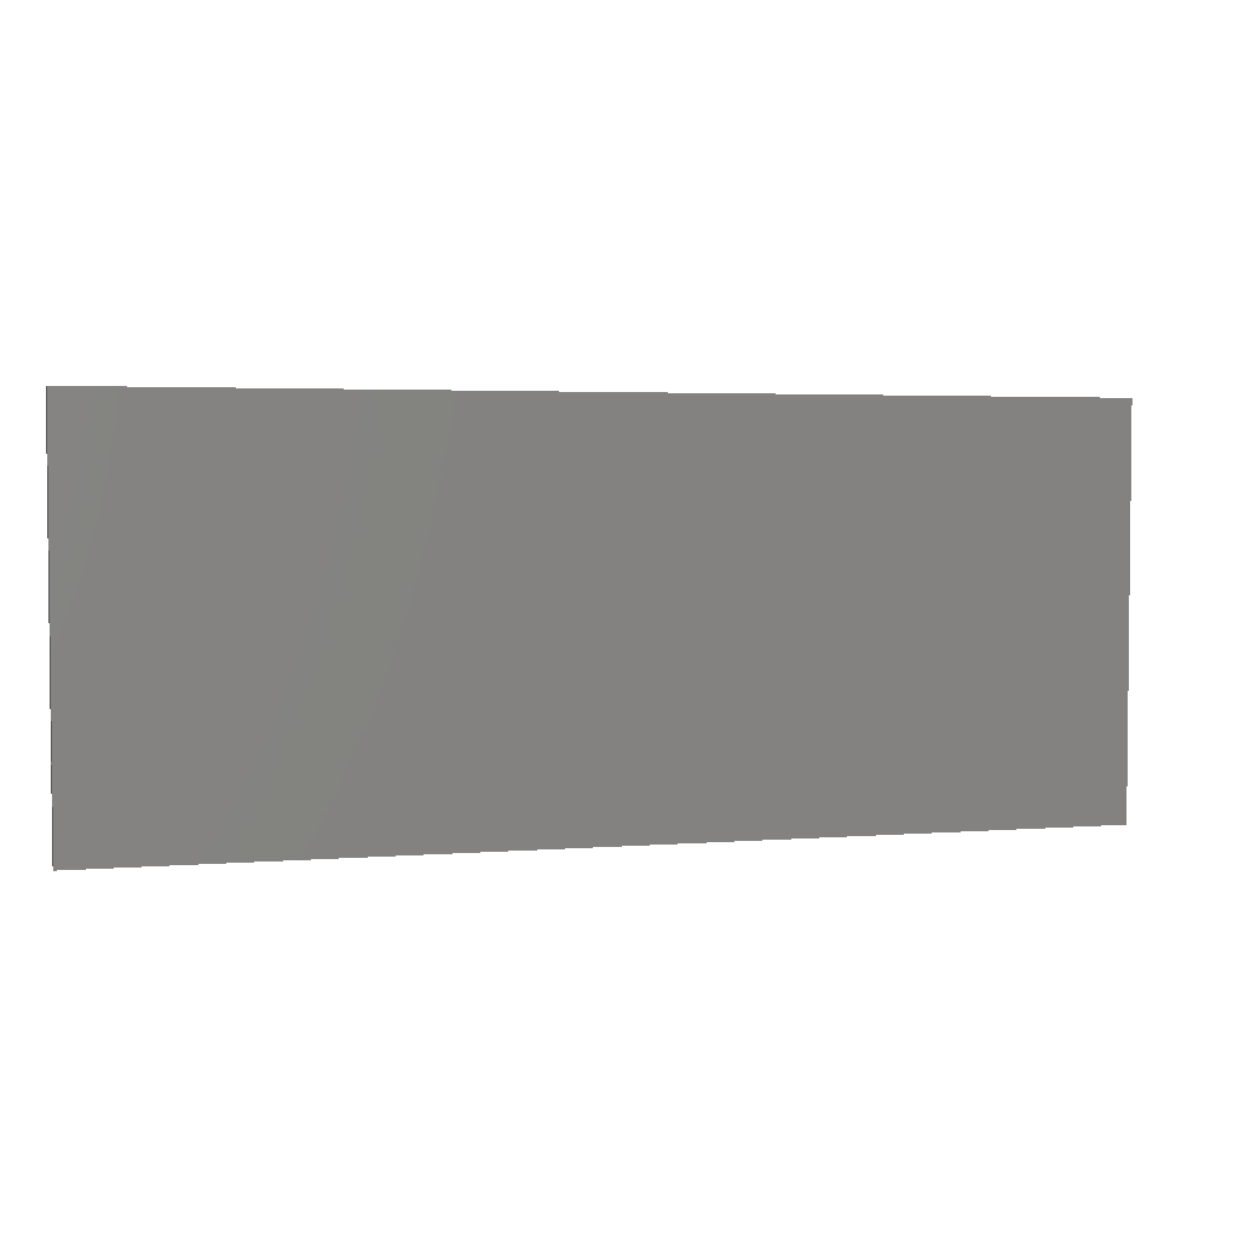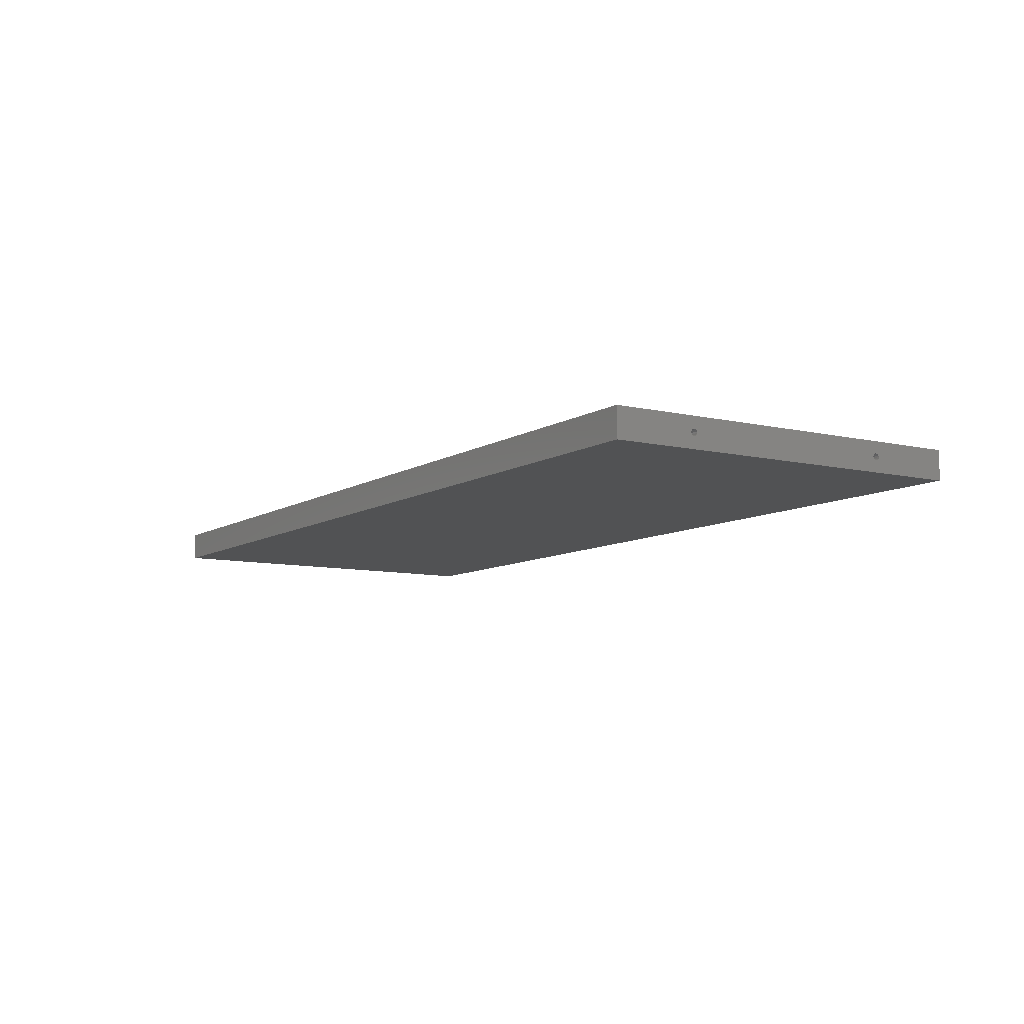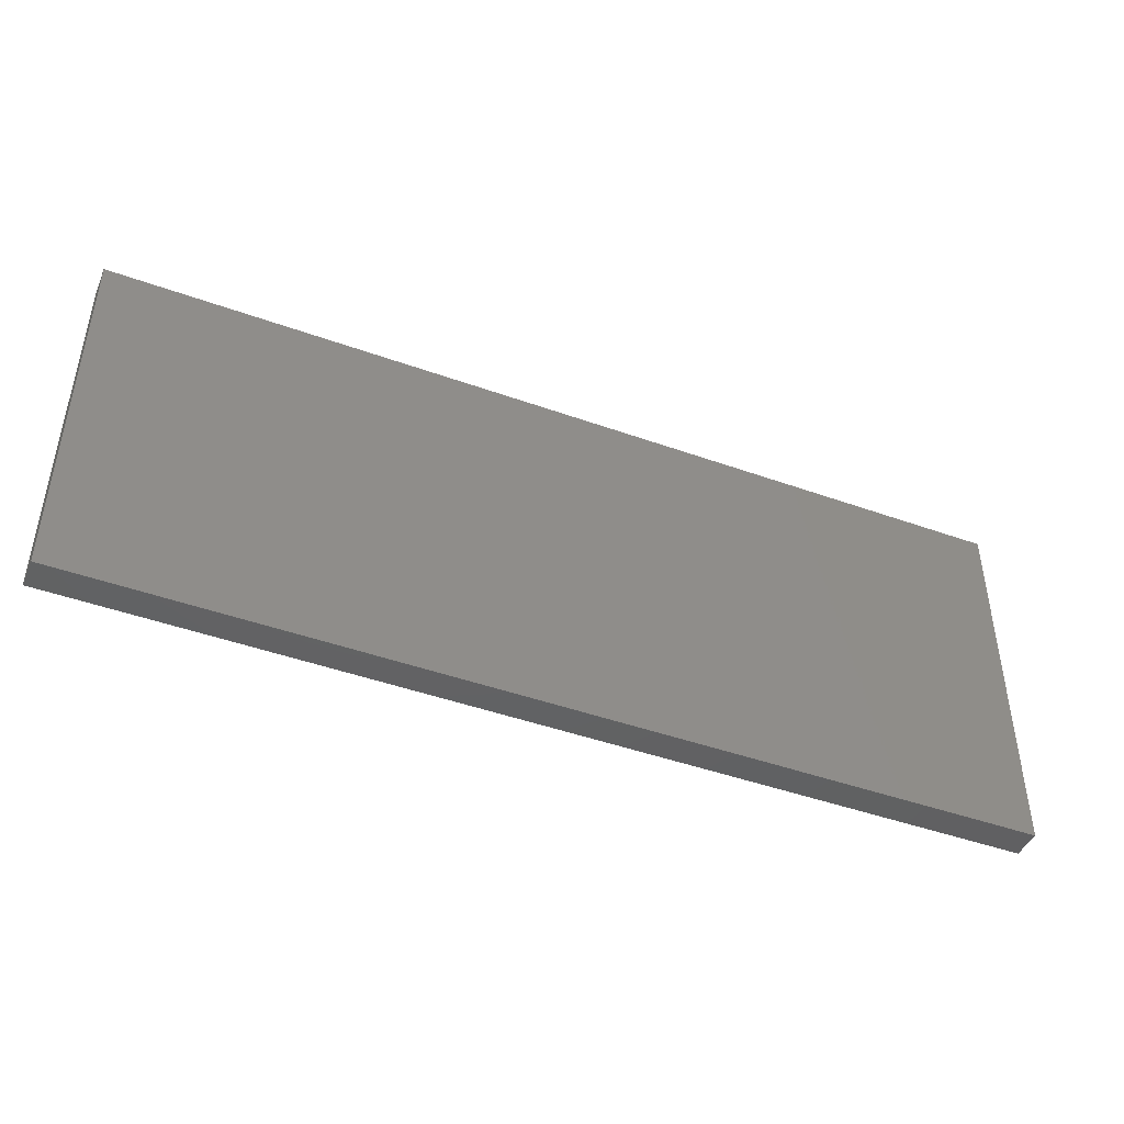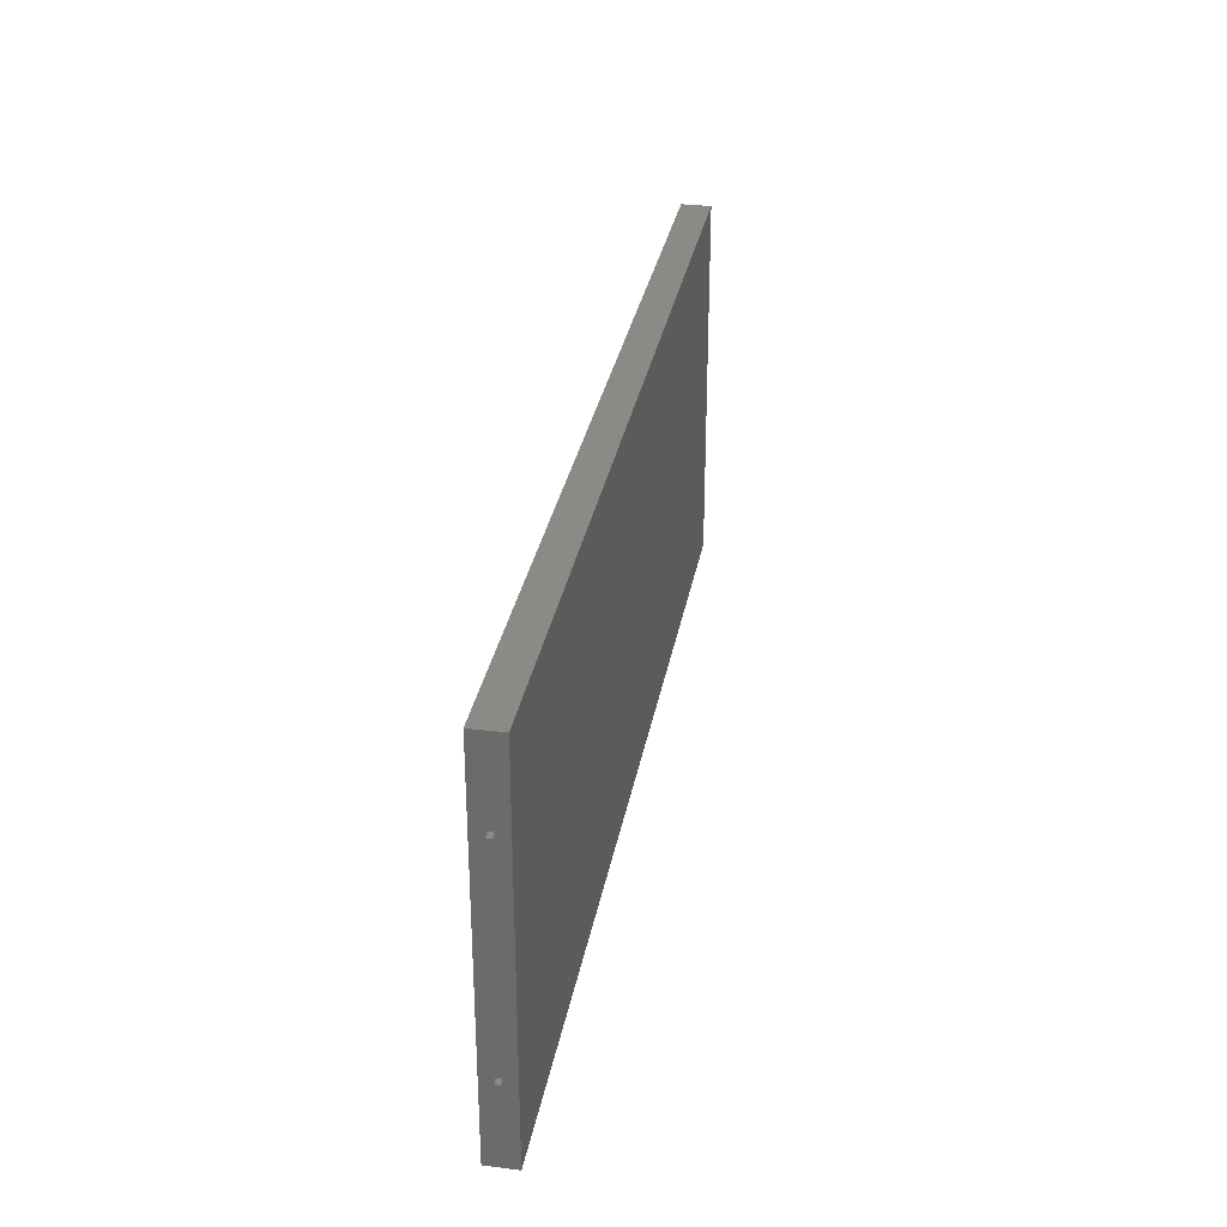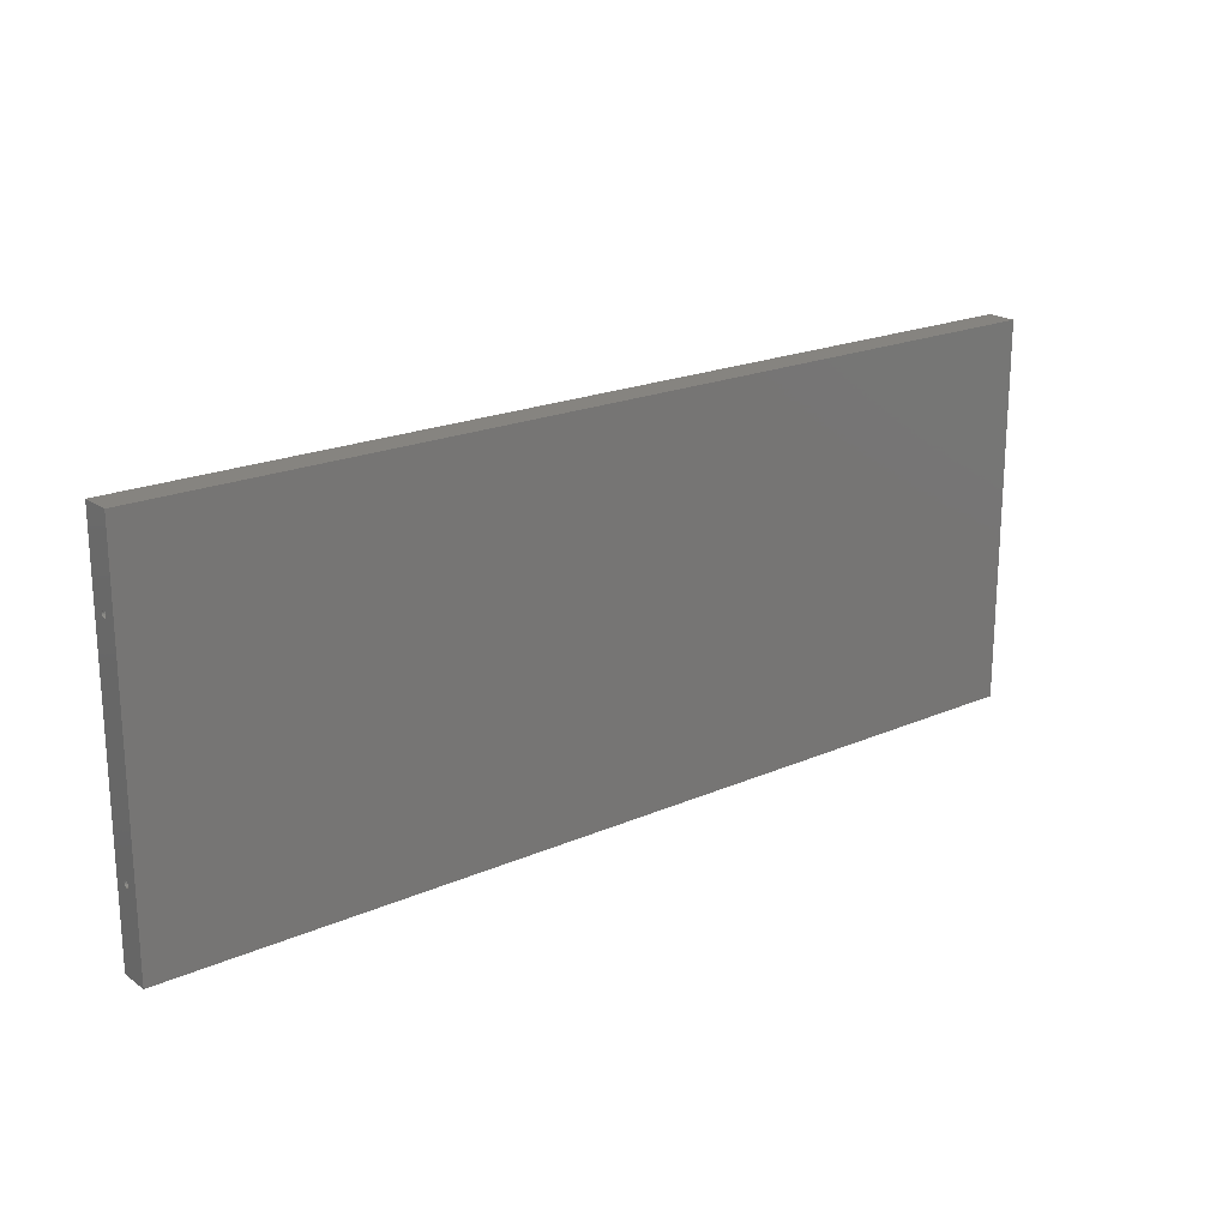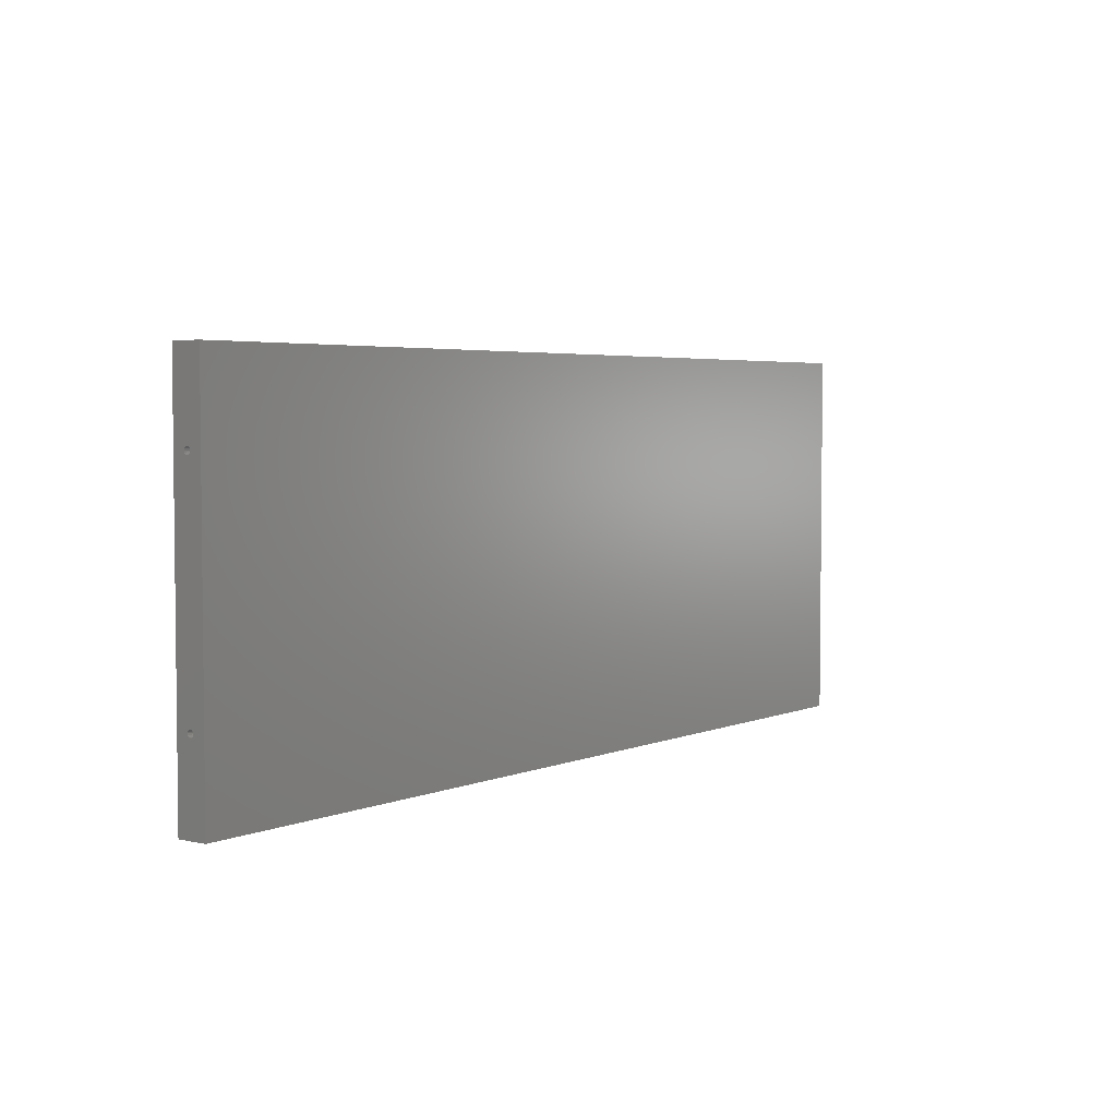
<metadata>
{"format":"stl","ext":"stl","renderer":"f3d","projection":"perspective","resolution":1024,"background":"white","views":[{"elev":3.3,"azim":164.6,"up":"+Y"},{"elev":-8.8,"azim":-122.3,"up":"+Z"},{"elev":-44.6,"azim":157.3,"up":"+Y"},{"elev":31.1,"azim":100.0,"up":"+Y"},{"elev":20.3,"azim":141.4,"up":"+Y"},{"elev":4.0,"azim":126.8,"up":"+Y"}]}
</metadata>
<code>
# stl→obj: 136 verts, 268 faces
v 0 50.77 7.152
v 31 50 7
v 31 50.77 7.152
v 0 50 7
v 0 50 11
v 31 50.77 10.85
v 31 50 11
v 0 50.77 10.85
v 0 51.41 7.586
v 31 51.41 7.586
v 31 48.15 8.235
v 0 48 9
v 31 48 9
v 0 48.15 8.235
v 31 48.59 7.586
v 0 48.59 7.586
v 31 51.85 8.235
v 0 51.85 8.235
v 0 51.85 9.765
v 31 51.41 10.41
v 0 51.41 10.41
v 31 51.85 9.765
v 0 52 9
v 31 52 9
v 31 49.23 7.152
v 0 49.23 7.152
v 31 49.23 10.85
v 31 48.59 10.41
v 31 48.15 9.765
v 0 230 0
v 0 182 9
v 0 230 18
v 0 181.8 8.235
v 0 181.4 7.586
v 0 180.8 7.152
v 0 180 7
v 0 178.2 8.235
v 0 178 9
v 0 178.6 7.586
v 0 179.2 7.152
v 0 0 0
v 0 181.8 9.765
v 0 181.4 10.41
v 0 180.8 10.85
v 0 180 11
v 0 178.2 9.765
v 0 178.6 10.41
v 0 179.2 10.85
v 0 0 18
v 0 48.15 9.765
v 0 48.59 10.41
v 0 49.23 10.85
v 31 180 7
v 31 180.8 7.152
v 31 180.8 10.85
v 31 180 11
v 31 181.4 7.586
v 31 178.2 8.235
v 31 178 9
v 31 178.6 7.586
v 31 181.8 8.235
v 31 181.4 10.41
v 31 181.8 9.765
v 31 182 9
v 31 179.2 7.152
v 31 179.2 10.85
v 31 178.6 10.41
v 31 178.2 9.765
v 533 50 11
v 564 50.77 10.85
v 564 50 11
v 533 50.77 10.85
v 564 51.41 10.41
v 533 51.41 10.41
v 533 50 7
v 564 49.23 7.152
v 564 50 7
v 533 49.23 7.152
v 533 51.85 8.235
v 564 52 9
v 533 52 9
v 564 51.85 8.235
v 564 48.15 9.765
v 533 48.59 10.41
v 564 48.59 10.41
v 533 48.15 9.765
v 564 48.59 7.586
v 533 48.15 8.235
v 564 48.15 8.235
v 533 48.59 7.586
v 533 51.41 7.586
v 564 50.77 7.152
v 564 51.41 7.586
v 533 50.77 7.152
v 564 230 18
v 564 182 9
v 564 230 0
v 564 181.8 9.765
v 564 181.4 10.41
v 564 180.8 10.85
v 564 180 11
v 564 178.2 9.765
v 564 178 9
v 564 51.85 9.765
v 564 178.6 10.41
v 564 179.2 10.85
v 564 0 18
v 564 48 9
v 564 49.23 10.85
v 564 181.8 8.235
v 564 181.4 7.586
v 564 180.8 7.152
v 564 180 7
v 564 178.2 8.235
v 564 178.6 7.586
v 564 179.2 7.152
v 564 0 0
v 533 51.85 9.765
v 533 49.23 10.85
v 533 48 9
v 533 180 11
v 533 180.8 10.85
v 533 181.4 10.41
v 533 180 7
v 533 179.2 7.152
v 533 181.8 8.235
v 533 182 9
v 533 178.6 10.41
v 533 178.2 9.765
v 533 178.2 8.235
v 533 178.6 7.586
v 533 181.4 7.586
v 533 180.8 7.152
v 533 181.8 9.765
v 533 179.2 10.85
v 533 178 9
f 1 2 3
f 2 1 4
f 5 6 7
f 6 5 8
f 9 3 10
f 3 9 1
f 11 12 13
f 12 11 14
f 15 14 11
f 14 15 16
f 9 17 18
f 17 9 10
f 19 20 21
f 20 19 22
f 8 20 6
f 20 8 21
f 23 22 19
f 22 23 24
f 4 25 2
f 25 4 26
f 18 24 23
f 24 18 17
f 26 15 25
f 15 26 16
f 17 22 24
f 10 22 17
f 10 20 22
f 3 20 10
f 3 6 20
f 2 6 3
f 2 7 6
f 25 7 2
f 25 27 7
f 15 27 25
f 15 28 27
f 11 28 15
f 11 29 28
f 29 11 13
f 30 31 32
f 30 33 31
f 30 34 33
f 30 35 34
f 30 36 35
f 37 23 38
f 18 37 39
f 9 39 40
f 1 40 36
f 4 36 30
f 37 18 23
f 39 9 18
f 40 1 9
f 36 4 1
f 14 41 12
f 16 41 14
f 26 41 16
f 4 41 26
f 41 4 30
f 42 32 31
f 43 32 42
f 44 32 43
f 45 32 44
f 23 46 38
f 19 46 23
f 46 19 47
f 21 47 19
f 47 21 48
f 8 48 21
f 48 8 45
f 5 45 8
f 45 5 32
f 49 12 41
f 12 49 50
f 50 49 51
f 5 49 32
f 52 49 5
f 51 49 52
f 51 27 28
f 27 51 52
f 52 7 27
f 7 52 5
f 13 50 29
f 50 13 12
f 29 51 28
f 51 29 50
f 35 53 54
f 53 35 36
f 45 55 56
f 55 45 44
f 34 54 57
f 54 34 35
f 58 38 59
f 38 58 37
f 60 37 58
f 37 60 39
f 34 61 33
f 61 34 57
f 42 62 43
f 62 42 63
f 44 62 55
f 62 44 43
f 31 63 42
f 63 31 64
f 33 64 31
f 64 33 61
f 40 60 65
f 60 40 39
f 36 65 53
f 65 36 40
f 61 63 64
f 57 63 61
f 57 62 63
f 54 62 57
f 54 55 62
f 53 55 54
f 53 56 55
f 65 56 53
f 65 66 56
f 60 66 65
f 60 67 66
f 58 67 60
f 58 68 67
f 68 58 59
f 47 66 67
f 66 47 48
f 48 56 66
f 56 48 45
f 59 46 68
f 46 59 38
f 68 47 67
f 47 68 46
f 69 70 71
f 70 69 72
f 72 73 70
f 73 72 74
f 75 76 77
f 76 75 78
f 79 80 81
f 80 79 82
f 83 84 85
f 84 83 86
f 87 88 89
f 88 87 90
f 91 92 93
f 92 91 94
f 91 82 79
f 82 91 93
f 95 96 97
f 95 98 96
f 95 99 98
f 95 100 99
f 95 101 100
f 102 80 103
f 104 102 105
f 73 105 106
f 70 106 101
f 71 101 95
f 102 104 80
f 105 73 104
f 106 70 73
f 101 71 70
f 83 107 108
f 85 107 83
f 109 107 85
f 71 107 109
f 107 71 95
f 110 97 96
f 111 97 110
f 112 97 111
f 113 97 112
f 80 114 103
f 82 114 80
f 114 82 115
f 93 115 82
f 115 93 116
f 92 116 93
f 116 92 113
f 77 113 92
f 113 77 97
f 117 108 107
f 108 117 89
f 89 117 87
f 77 117 97
f 76 117 77
f 87 117 76
f 118 79 81
f 74 79 118
f 74 91 79
f 72 91 74
f 72 94 91
f 69 94 72
f 69 75 94
f 119 75 69
f 119 78 75
f 84 78 119
f 84 90 78
f 86 90 84
f 86 88 90
f 88 86 120
f 78 87 76
f 87 78 90
f 118 73 74
f 73 118 104
f 81 104 118
f 104 81 80
f 94 77 92
f 77 94 75
f 84 109 85
f 109 84 119
f 119 71 109
f 71 119 69
f 89 120 108
f 120 89 88
f 108 86 83
f 86 108 120
f 121 100 101
f 100 121 122
f 122 99 100
f 99 122 123
f 124 116 113
f 116 124 125
f 126 96 127
f 96 126 110
f 102 128 105
f 128 102 129
f 115 130 114
f 130 115 131
f 132 112 111
f 112 132 133
f 132 110 126
f 110 132 111
f 134 126 127
f 123 126 134
f 123 132 126
f 122 132 123
f 122 133 132
f 121 133 122
f 121 124 133
f 135 124 121
f 135 125 124
f 128 125 135
f 128 131 125
f 129 131 128
f 129 130 131
f 130 129 136
f 125 115 116
f 115 125 131
f 134 99 123
f 99 134 98
f 127 98 134
f 98 127 96
f 133 113 112
f 113 133 124
f 128 106 105
f 106 128 135
f 135 101 106
f 101 135 121
f 114 136 103
f 136 114 130
f 103 129 102
f 129 103 136
f 32 107 95
f 107 32 49
f 97 32 95
f 32 97 30
f 41 97 117
f 97 41 30
f 41 107 49
f 107 41 117

</code>
